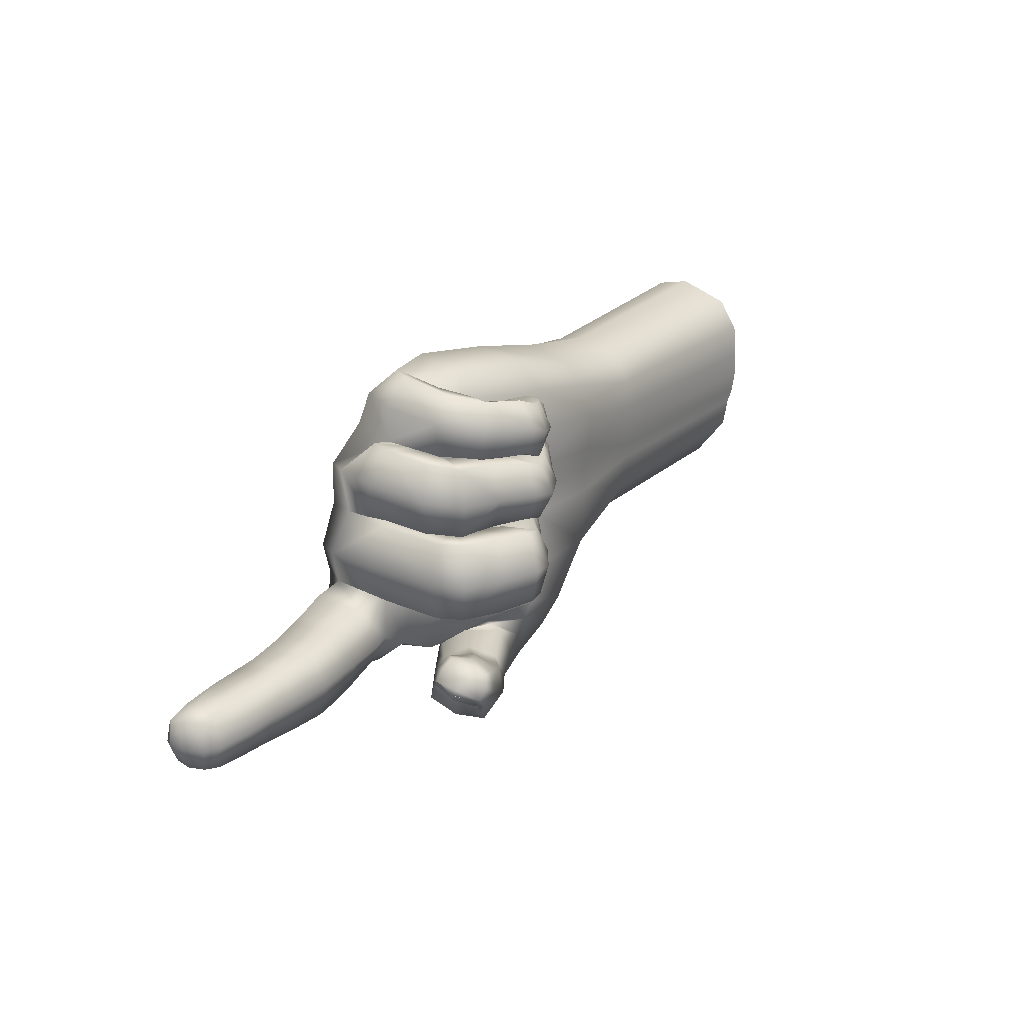
<metadata>
{"format":"obj","ext":"obj","renderer":"f3d","projection":"perspective","resolution":1024,"background":"white","views":[{"elev":22.6,"azim":-60.5,"up":"+Z"}]}
</metadata>
<code>
g default
v -84.22 146.2 10.8
v -82.08 145.7 10.12
v -82.25 145.8 12.02
v -82.38 144.2 11.09
v -82.1 146.2 11.04
v -83.78 145.7 10.02
v -83.9 145.8 11.78
v -83.01 145.8 11.9
v -81.79 145.9 12.09
v -81.81 144.2 11.12
v -85.14 146 10.01
v -86.06 145.8 9.96
v -85.07 146.4 10.82
v -85.53 146.4 10.82
v -86.17 146.2 11.49
v -86 146.1 10.07
v -86.93 146.1 10.67
v -78.36 142.1 13.35
v -78.76 140.7 12.47
v -78.31 142 13.34
v -80.58 142.4 14.39
v -77.08 143.1 13.26
v -77.84 142.8 13.29
v -76.53 142 14.11
v -76.57 141.8 12.63
v -75.84 142.5 13.3
v -76.59 141.8 12.72
v -75.89 142.2 13.35
v -75.34 142.8 15.08
v -77.78 141.4 14.29
v -77.59 142.7 15.15
v -77.93 141 15.05
v -78.8 141.6 15.12
v -75.94 142.3 14.29
v -76.68 141.5 15.79
v -76.29 143.1 15.09
v -75.88 141.9 15.76
v -75.79 141.9 14.38
v -75.17 142.5 15.07
v -75.8 141.9 14.53
v -75.87 141.9 15.66
v -76.2 141.6 15.06
v -75.21 142.2 15.08
v -75.69 141.8 15.04
v -77.55 141.4 16.75
v -78.72 142.1 16.93
v -77.65 143.1 16.58
v -76.54 141.6 15.69
v -76.04 142.3 15.61
v -75.87 142.5 16.94
v -76.35 143.2 16.24
v -76.35 141.4 16.39
v -76.03 141.7 16.37
v -75.73 142.2 16.9
v -75.86 142 15.71
v -75.26 142.5 16.18
v -75.29 142.3 16.23
v -76.07 141.9 16.36
v -75.79 142.2 16.85
v -75.88 142 15.77
v -75.68 141.9 16.31
v -79.73 141.9 10.93
v -79.77 141.2 10.13
v -80.06 142.7 10.58
v -78.65 143.1 8.459
v -79.21 142.8 8.792
v -78.52 141.7 9.416
v -74.71 142.6 11.52
v -73.22 143.7 9.269
v -72.04 143.7 10.24
v -71.88 144.6 16.94
v -74.8 142.7 13.06
v -72.08 142.6 12.84
v -75.18 146.3 15.21
v -75.46 146.4 13.17
v -78.75 145.6 17.35
v -78.19 145 17.93
v -78.7 144.3 13.19
v -78.31 144.2 15.28
v -79.58 146 10.14
v -79.59 146.6 11.06
v -79.77 142.4 9.644
v -77.42 142.3 9.249
v -75.3 142.8 9.987
v -76.56 144.6 9.61
v -76.48 144.4 9.769
v -74.61 144.1 8.025
v -76.25 142.7 9.397
v -68.84 145.2 16.23
v -68.94 145.9 11.66
v -76.88 145.1 17.99
v -78.04 143.9 13.05
v -80.62 145.8 10.28
v -80.19 144.3 11.15
v -80.18 146.5 11.28
v -80.28 144.2 12.29
v -78.95 143.6 13.31
v -80.54 145.7 13.42
v -80.03 145.4 14.49
v -80.06 144.2 16.42
v -80.04 145.7 15.61
v -86.65 145.8 10.04
v -86.82 145.8 11.38
v -84.43 145.9 11.7
v -86.8 145.2 10.71
v -86.96 145.8 10.68
v -84.88 144.6 10.91
v -84.73 144.8 10.1
v -84.12 144.4 10.97
v -83.13 144.6 11.88
v -81.62 146.2 11.09
v -86.22 145.2 10.02
v -85.51 145 10.05
v -86.37 145.2 11.49
v -85.63 145 11.61
v -86.25 145.8 11.58
v -86.42 144.9 10.74
v -85.7 144.7 10.81
v -85.3 146 11.64
v -85.73 146.2 11.45
v -85.59 146.1 10.17
v -85.57 146.2 10.8
v -86.13 146.2 11.36
v -86.77 146.2 11.32
v -86.61 146.2 10.12
v -86 146.2 10.18
v -86.76 146.4 10.7
v -85.64 146.1 10.28
v -86.13 146.3 11.25
v -86.01 146.3 10.24
v -86.57 146.5 10.69
v -86.09 146.4 10.74
v -76.08 142.8 13.28
v -79.41 142.6 13.3
v -80.73 141.5 13.42
v -78.29 140.7 12.51
v -78.34 140.4 13.39
v -79.66 142.4 12.39
v -80.47 141.7 12.4
v -79.25 142.6 13.31
v -79.05 142.1 12.4
v -78.42 141.6 12.49
v -79.66 141.1 12.41
v -78.87 142.4 13.3
v -79.89 140.9 13.42
v -78.91 140.4 13.41
v -79.5 142.6 12.41
v -79.57 142.6 14.23
v -80.95 142.4 13.4
v -80.29 144.3 14.38
v -76.96 142.7 12.56
v -77.71 142.3 12.51
v -77.12 142.9 14.05
v -77.75 142.5 14.15
v -76.73 142.1 12.51
v -76.75 142.3 14.18
v -77.42 141.3 12.5
v -77.37 141 13.34
v -76.92 141.4 13.34
v -76.95 141.5 13.36
v -76.89 141.6 14.05
v -76.93 141.5 12.68
v -76.53 141.9 13.99
v -75.96 142.3 13.95
v -76 142.2 12.73
v -76.91 141.6 12.81
v -76.83 141.5 13.39
v -76.5 141.8 13.9
v -76.53 141.7 12.86
v -76.04 141.9 13.36
v -76.43 141.7 13.38
v -79.65 142.2 14.29
v -77.41 141.2 14.24
v -77.71 142.6 15.1
v -77.59 142.3 14.34
v -77.43 141.1 15.75
v -77.85 141.3 15.87
v -79.68 142.3 16.12
v -78.92 143.1 15.23
v -80.51 142.9 15.42
v -78.2 142.9 14.31
v -77.59 142.4 14.37
v -77.68 142.4 15.91
v -78.58 141.9 14.27
v -78.14 143.2 15.16
v -79.55 142.7 14.72
v -79.5 142.9 16.3
v -80.22 143 16.34
v -79.02 143.4 15.42
v -80.56 144.4 15.64
v -76.16 142.8 14.38
v -76.95 142.5 14.32
v -76.24 142.8 15.77
v -76.93 142.5 15.79
v -76.03 142.3 15.84
v -76.61 141.5 14.25
v -76.57 141.1 15
v -76.18 141.4 15.05
v -76.21 141.6 15.68
v -76.13 141.7 14.44
v -75.35 142.3 15.68
v -75.29 142.3 14.51
v -76.1 141.5 15.03
v -76.12 141.7 14.55
v -75.81 141.8 15.57
v -75.75 141.9 14.51
v -75.31 142 15.06
v -75.43 142.8 16.16
v -77.41 142.7 16.47
v -79.21 143.3 17.03
v -77.3 142.3 15.82
v -77.21 141.3 15.86
v -77.05 141.5 17.24
v -77.33 143 16.45
v -78.11 142.7 15.78
v -77.38 142.5 15.9
v -77.4 142.7 17.2
v -78.77 142.2 16.14
v -77.63 141.4 16.05
v -77.47 141.8 17.42
v -77.98 143.2 16.37
v -78.4 142.3 17.57
v -79.09 144.8 16.26
v -77.5 144.1 16.47
v -79.13 144.8 17.2
v -76.32 142.8 15.68
v -76.8 142.5 15.69
v -76.11 143 16.8
v -76.68 142.7 16.97
v -76 141.9 16.91
v -76.12 141.8 15.81
v -75.34 142.4 16.72
v -75.43 142.3 15.75
v -75.72 142 16.76
v -75.8 141.9 15.85
v -75.36 142.1 16.26
v -74.71 145.5 17.05
v -72.01 145.3 16.68
v -71.89 142.5 15.12
v -75.4 145.6 9.247
v -73.75 143.9 8.666
v -79.74 142.4 9.393
v -79.28 142.1 10.81
v -80.47 141.8 10.68
v -72.1 145.8 15.95
v -72.13 145.1 9.985
v -78.57 143.8 9.489
v -77.87 142 9.239
v -78.04 143 10.11
v -79.91 141.4 9.701
v -80.67 141.8 10.42
v -80.23 142.8 10.22
v -79.86 142.5 10.92
v -80.12 141.8 10.92
v -79.68 141.4 10.62
v -80.23 141.2 10.45
v -80.42 142.4 10.79
v -75.32 146.2 14.26
v -72.14 146.1 14.09
v -78.84 142.1 8.67
v -79.35 143.4 9.173
v -78.8 143.3 10.14
v -78.44 141.8 10.14
v -77.84 142.3 9.866
v -79.09 143.4 9.786
v -75.23 145.7 9.481
v -77.02 144.5 9.549
v -76.54 143.3 10.46
v -75.12 142.6 10.51
v -72.07 142.6 13.49
v -74.52 144.6 17.63
v -71.84 142.8 15.99
v -77.29 143.5 16.9
v -68.91 142.9 15.23
v -74.2 142.9 16.55
v -78.55 144.6 17.94
v -71.98 142.6 14.14
v -72.13 146.1 15.01
v -72.12 146.1 13.18
v -75.37 146.3 10.25
v -72.01 145.7 10.53
v -78.08 144.2 15.73
v -72.04 145.9 11.4
v -62.43 145.9 11.6
v -62.44 145.6 10.86
v -62.43 146.1 13.23
v -62.43 145.9 15.08
v -62.44 142 13.76
v -62.44 142.1 15.27
v -62.44 143.9 16.66
v -79.61 146.4 12.39
v -79.52 144.2 10.74
v -78.15 144.4 15.97
v -78.89 145.8 16.53
v -77.59 144.5 17.48
v -79.61 144.9 10.08
v -79.37 143.9 12.03
v -79.79 146.1 14.49
v -78.7 144.3 14.23
v -77.65 144.3 16.73
v -79.6 146.2 15.56
v -80.13 146.3 13.4
v -80.2 142.6 10.18
v -80.58 142.4 10.44
v -79.69 141.8 9.523
v -79.96 141.6 9.739
v -80.23 142.2 9.864
v -80.26 142.7 10.16
v -80.02 141.7 9.704
v -79.91 142.8 9.969
v -77.54 142.5 9.871
v -78.16 144.1 9.288
v -78.07 143.4 8.317
v -74.25 145.3 8.737
v -74.93 145.2 8.253
v -76.09 145.3 9.486
v -75.76 145.3 9.093
v -75.41 143 9.509
v -76.89 143.8 10.05
v -76.45 144.8 8.194
v -76.12 143.2 8.194
v -76.82 144.8 9.016
v -76.27 144 7.847
v -68.91 144.9 10.75
v -68.91 146 14.96
v -68.87 145.8 15.75
v -68.94 143.5 11.04
v -68.96 142.8 13.79
v -68.96 142.8 12.78
v -68.92 145.7 11.07
v -78.13 144.2 9.975
v -77.96 145.3 9.717
v -77.85 143.5 11.36
v -78.02 146.2 10.07
v -77.93 146.6 15.44
v -77.23 145.9 17.36
v -77.63 143.7 15.12
v -78.23 146.5 14.4
v -75.35 146.3 11.17
v -74.81 142.8 13.73
v -74.94 146 16.18
v -75.35 145.8 9.756
v -75.45 146.2 12.09
v -74.4 142.6 15.57
v -78.84 144.2 13.32
v -79.26 143.5 14.61
v -79.25 144.3 14.39
v -79.19 143.6 16.21
v -79.23 143.6 12.39
v -80.07 144.4 12.34
v -80.05 144.8 10.25
v -80.73 144.4 13.41
v -80.09 145.8 12.42
v -80.8 146.3 11.22
v -80.86 146 12.25
v -80.19 144.7 14.53
v -78.73 143.8 15.31
v -86.75 145.4 11.34
v -86.61 145.4 10.09
v -82.24 144.5 10.2
v -82.41 144.6 11.97
v -84.83 144.9 11.71
v -84.29 145.9 10.01
v -84.03 144.7 10.1
v -84.12 144.7 11.77
v -83.72 146.1 10.88
v -81.7 144.5 10.24
v -81.88 144.6 12.01
v -81.62 145.7 10.14
v -83.02 144.5 10.14
v -82.85 145.7 10.05
v -83.08 144.2 11.05
v -82.91 146.2 10.96
v -85.76 146.2 11.32
v -86.66 146.3 11.2
v -86.55 146.3 10.23
v -85.81 146.3 11.25
v -85.63 146.3 10.79
v -85.7 146.2 10.31
v -86.53 146.4 11.13
v -86.43 146.4 10.28
v -76.81 143 13.91
v -76.51 142.8 12.68
v -76.18 142.5 12.65
v -76.24 142.7 13.98
v -78.32 141.7 12.53
v -79.6 142.4 14.27
v -78.36 141.9 14.22
v -80.39 141.7 14.44
v -78.29 140.8 14.29
v -76.62 143.1 13.27
v -78.45 141.8 14.25
v -78.75 140.7 14.36
v -80.67 142.4 12.37
v -79 142.2 14.27
v -79.6 141.2 14.44
v -79.47 143.8 14.25
v -77.42 141.4 14.23
v -76.87 141.7 13.93
v -76 142.2 13.86
v -76.04 142.1 12.87
v -76.78 141.6 13.87
v -76.81 141.6 12.89
v -76.09 142 13.8
v -76.12 141.9 12.92
v -75.81 143 15.68
v -75.73 142.9 14.51
v -75.43 142.6 14.46
v -75.51 142.6 15.73
v -79.07 142.9 14.38
v -79.11 142.9 16.09
v -77.48 142.2 15.81
v -75.77 143.2 15.08
v -79.86 142 15.2
v -77.4 140.8 14.98
v -80.34 142.9 14.51
v -79.32 142.7 15.5
v -78.28 142.9 16
v -78.65 141.9 16.01
v -80.35 144.1 14.62
v -77.15 142.9 15.09
v -76.18 141.7 15.57
v -75.37 142.2 15.58
v -75.33 142.2 14.6
v -76.08 141.7 15.53
v -76.03 141.7 14.54
v -75.42 142 15.52
v -75.38 142 14.62
v -75.77 143 16.66
v -76.05 142.9 15.77
v -75.64 142.6 15.69
v -75.48 142.7 16.72
v -77.18 142.4 17.13
v -79.2 143.2 16.17
v -78.75 143.2 17.72
v -75.87 143.2 16.17
v -77.08 141.2 16.55
v -78.22 143.2 15.94
v -77.76 143.1 17.4
v -78.02 143.1 17.18
v -77.43 144.3 17.34
v -76.38 141.8 17.08
v -77 142.9 16.35
v -75.44 142.2 15.86
v -75.39 142.3 16.67
v -76.16 141.8 15.88
v -76.08 142 16.86
v -75.95 141.9 16.77
v -76.01 141.7 16.37
v -76.02 141.8 15.92
v -75.43 142.2 16.64
v -75.47 142.1 15.9
v -72.06 146 12.24
v -79.33 141.3 9.881
v -79.73 143 10.34
v -74.59 143.5 17.35
v -71.85 143.4 16.61
v -72.16 142.7 11.27
v -76.45 143.4 10.27
v -74.16 142.9 9.347
v -79.55 141.7 9.249
v -79.92 143 9.819
v -79.51 142.7 10.7
v -79.24 141.5 10.51
v -68.87 143.3 16
v -78.81 143.8 8.842
v -78.37 143.6 9.887
v -78.24 142.4 8.416
v -80.6 142.5 10.51
v -80.38 141.3 10.12
v -80.17 142.3 11.04
v -80.04 141.3 10.73
v -76.46 142.9 10.12
v -78.49 142.6 10.34
v -73.59 145.3 9.097
v -76.31 145.4 9.48
v -73.7 142.6 10.09
v -74.61 142.6 14.47
v -78.69 144.1 15.3
v -78.43 146.7 13.27
v -68.95 146.1 13.23
v -80.03 145.9 10.26
v -62.43 146.1 12.26
v -62.45 144.7 10.49
v -62.43 146.1 14.21
v -62.43 145.5 15.91
v -62.44 142.1 13.19
v -62.44 142 14.44
v -62.44 142.2 12.78
v -62.44 142.4 11.99
v -62.44 142.6 16.15
v -62.43 144.8 16.49
v -62.45 143.2 10.89
v -77.57 143.7 16.03
v -76.94 144 17.61
v -80.4 141.5 10.08
v -80.66 141.9 10.24
v -79.85 142.4 9.644
v -80.6 142 10.11
v -80.58 142.4 10.38
v -80.01 142.8 9.963
v -79.77 141.9 9.543
v -80.39 141.6 9.989
v -77.83 143.2 10.13
v -78.23 144.1 8.662
v -78.13 143.8 9.792
v -77.71 142.6 8.347
v -76.26 145.1 9.531
v -76.24 143.3 10.12
v -74.8 143.2 8.656
v -77.02 144.5 9.603
v -68.95 146 12.35
v -68.96 142.8 13.24
v -68.95 142.8 14.45
v -68.84 144.4 16.37
v -68.95 146 14.12
v -68.95 142.8 11.96
v -78.11 146.4 12.18
v -77.52 146.2 16.49
v -77.9 143.9 13.97
v -77.95 146.5 11.1
v -79.2 144.1 14.49
v -78.8 144.2 16.12
v -80.9 144.6 12.14
v -80.74 144.2 11.17
v -80.61 144.7 10.28
v -79.66 144.8 16.39
v -80.35 145 15.63
v -79.92 141.6 9.724
v -80.39 141.5 10.08
v -80.19 142.7 10.25
v -79.95 142.7 9.972
v -76.17 141.7 16.39
v -76.01 142 16.76
v -75.77 142.1 16.76
v -75.39 142.3 16.65
v -75.85 142 15.86
v -76.07 141.9 15.94
v -75.83 142 14.43
v -75.33 142.2 14.63
v -76.57 141.8 12.8
v -80.67 141.9 10.25
v -80.58 142.4 10.47
g CubeFBXASC046005
f 106 105 358 103
f 106 102 359 105
f 363 6 364 108
f 104 362 365 7
f 107 109 365 362
f 107 108 364 109
f 1 366 6 363
f 1 104 7 366
f 2 369 367 360
f 3 361 368 9
f 4 10 368 361
f 4 360 367 10
f 5 111 369 2
f 5 3 9 111
f 371 2 360 370
f 6 371 370 364
f 7 365 110 8
f 8 110 361 3
f 109 372 110 365
f 372 4 361 110
f 109 364 370 372
f 372 370 360 4
f 366 373 371 6
f 373 5 2 371
f 366 7 8 373
f 373 8 3 5
f 369 93 526 367
f 9 368 524 355
f 10 525 524 368
f 10 367 526 525
f 111 354 93 369
f 111 9 355 354
f 11 363 108 113
f 12 11 113 112
f 12 112 359 102
f 116 103 358 114
f 116 114 115 119
f 119 115 362 104
f 117 118 115 114
f 117 114 358 105
f 118 107 362 115
f 117 105 359 112
f 117 112 113 118
f 118 113 108 107
f 13 1 363 11
f 104 1 13 119
f 14 120 119 13
f 14 122 374 120
f 14 13 11 121
f 14 121 128 122
f 15 124 103 116
f 15 116 119 120
f 15 120 374 123
f 15 123 375 124
f 16 121 11 12
f 16 12 102 125
f 16 125 376 126
f 16 126 128 121
f 17 106 103 124
f 17 124 375 127
f 17 125 102 106
f 17 127 376 125
f 122 378 377 374
f 122 128 379 378
f 123 374 377 129
f 123 129 380 375
f 126 376 381 130
f 126 130 379 128
f 127 375 380 131
f 127 131 381 376
f 132 131 380 129
f 132 129 377 378
f 132 378 379 130
f 132 130 381 131
f 133 391 382 385
f 133 384 383 391
f 136 19 142 386
f 390 388 392 393
f 18 20 392 388
f 18 386 142 20
f 137 146 19 136
f 137 390 393 146
f 139 394 147 138
f 389 387 148 21
f 134 140 148 387
f 134 138 147 140
f 135 149 394 139
f 135 389 21 149
f 143 139 138 141
f 19 143 141 142
f 393 392 395 396
f 396 395 387 389
f 20 144 395 392
f 144 134 387 395
f 20 142 141 144
f 144 141 138 134
f 146 145 143 19
f 145 135 139 143
f 146 393 396 145
f 145 396 389 135
f 394 96 349 147
f 21 148 397 150
f 140 97 397 148
f 140 147 349 97
f 149 352 96 394
f 149 21 150 352
f 157 136 386 152
f 155 157 152 151
f 155 151 383 384
f 156 385 382 153
f 156 153 154 398
f 398 154 388 390
f 22 23 154 153
f 22 153 382 391
f 23 18 388 154
f 22 391 383 151
f 22 151 152 23
f 23 152 386 18
f 158 137 136 157
f 158 398 390 137
f 159 161 398 158
f 159 160 399 161
f 159 158 157 162
f 159 162 166 160
f 24 164 385 156
f 24 156 398 161
f 24 161 399 163
f 24 163 400 164
f 25 162 157 155
f 25 155 384 165
f 25 165 401 541
f 25 541 166 162
f 26 133 385 164
f 26 164 400 28
f 26 165 384 133
f 26 28 401 165
f 160 167 402 399
f 160 166 403 167
f 163 399 402 168
f 163 168 404 400
f 27 401 405 169
f 27 169 403 166
f 28 400 404 170
f 28 170 405 401
f 171 170 404 168
f 171 168 402 167
f 171 167 403 169
f 171 169 405 170
f 29 413 406 409
f 29 408 407 413
f 173 30 182 175
f 176 412 183 177
f 174 31 183 412
f 174 175 182 31
f 415 32 30 173
f 415 176 177 32
f 172 416 186 410
f 178 411 187 188
f 179 417 187 411
f 179 410 186 417
f 414 180 416 172
f 414 178 188 180
f 184 172 410 181
f 30 184 181 182
f 177 183 418 419
f 419 418 411 178
f 31 185 418 183
f 185 179 411 418
f 31 182 181 185
f 185 181 410 179
f 32 33 184 30
f 33 414 172 184
f 32 177 419 33
f 33 419 178 414
f 416 420 346 186
f 188 187 348 100
f 417 189 348 187
f 417 186 346 189
f 180 190 420 416
f 180 188 100 190
f 196 173 175 192
f 34 196 192 191
f 34 191 407 408
f 195 409 406 193
f 195 193 194 35
f 35 194 412 176
f 36 421 194 193
f 36 193 406 413
f 421 174 412 194
f 36 413 407 191
f 36 191 192 421
f 421 192 175 174
f 197 415 173 196
f 197 35 176 415
f 198 199 35 197
f 198 42 422 199
f 198 197 196 200
f 198 200 204 42
f 37 201 409 195
f 37 195 35 199
f 37 199 422 41
f 37 41 423 201
f 38 200 196 34
f 38 34 408 202
f 38 202 540 40
f 38 40 204 200
f 39 29 409 201
f 39 201 423 43
f 39 202 408 29
f 39 43 540 202
f 42 203 425 422
f 42 204 426 203
f 41 422 425 205
f 41 205 427 423
f 539 424 428 206
f 539 206 426 204
f 43 423 427 207
f 43 207 428 424
f 44 207 427 205
f 44 205 425 203
f 44 203 426 206
f 44 206 428 207
f 208 436 429 432
f 208 431 430 436
f 212 219 216 211
f 213 433 217 220
f 209 214 217 433
f 209 211 216 214
f 437 45 219 212
f 437 213 220 45
f 218 434 438 215
f 219 218 215 216
f 220 217 440 222
f 222 440 439 435
f 214 221 440 217
f 221 47 439 440
f 214 216 215 221
f 221 215 438 47
f 45 46 218 219
f 46 210 434 218
f 45 220 222 46
f 46 222 435 210
f 434 223 282 438
f 435 439 441 276
f 47 224 441 439
f 47 438 282 224
f 210 225 223 434
f 210 435 276 225
f 48 212 211 227
f 49 48 227 226
f 49 226 430 431
f 50 432 429 228
f 50 228 229 442
f 442 229 433 213
f 51 443 229 228
f 51 228 429 436
f 443 209 433 229
f 51 436 430 226
f 51 226 227 443
f 443 227 211 209
f 52 437 212 48
f 52 442 213 437
f 53 230 442 52
f 53 58 534 230
f 53 52 48 231
f 53 231 538 58
f 54 232 432 50
f 54 50 442 230
f 54 230 534 535
f 54 535 536 232
f 55 231 48 49
f 55 49 431 233
f 55 233 444 537
f 55 537 538 231
f 56 208 432 232
f 56 232 536 57
f 56 233 431 208
f 56 57 444 233
f 533 449 448 447
f 533 446 450 449
f 59 447 448 234
f 59 234 451 445
f 60 444 452 235
f 60 235 450 446
f 57 445 451 236
f 57 236 452 444
f 61 236 451 234
f 61 234 448 449
f 61 449 450 235
f 61 235 452 236
f 237 238 245 341
f 237 341 519 336
f 238 89 326 245
f 70 246 324 327
f 70 327 517 458
f 62 243 463 253
f 62 253 471 254
f 62 254 472 255
f 62 255 464 243
f 63 454 464 255
f 63 255 472 256
f 63 256 470 250
f 63 250 461 454
f 64 455 462 252
f 64 252 469 257
f 64 257 471 253
f 64 253 463 455
f 244 251 470 256
f 244 256 472 254
f 244 254 471 257
f 244 257 469 251
f 66 242 462 261
f 65 66 261 466
f 66 260 461 242
f 65 468 260 66
f 474 243 464 263
f 249 474 263 264
f 474 262 463 243
f 249 467 262 474
f 67 454 461 260
f 248 67 260 468
f 67 263 464 454
f 248 264 263 67
f 265 455 463 262
f 247 265 262 467
f 265 261 462 455
f 247 466 261 265
f 266 240 316 476
f 342 266 476 332
f 266 475 314 240
f 342 246 475 266
f 269 84 460 477
f 68 269 477 458
f 269 268 459 84
f 68 333 268 269
f 267 85 459 268
f 331 267 268 333
f 267 476 316 85
f 331 332 476 267
f 69 241 314 475
f 70 69 475 246
f 69 477 460 241
f 70 458 477 69
f 271 91 495 456
f 237 271 71 238
f 271 456 457 71
f 238 71 515 89
f 71 457 465 515
f 275 344 239 272
f 275 272 457 456
f 275 273 494 344
f 275 456 495 273
f 272 239 514 274
f 272 274 465 457
f 72 340 520 92
f 72 92 333 68
f 72 73 270 340
f 72 68 458 73
f 73 329 513 270
f 73 458 517 329
f 478 337 520 340
f 478 344 494 337
f 478 277 239 344
f 478 340 270 277
f 277 328 514 239
f 277 270 513 328
f 74 258 338 335
f 74 335 519 341
f 74 278 259 258
f 74 341 245 278
f 278 325 516 259
f 278 245 326 325
f 75 343 518 480
f 75 480 338 258
f 75 279 453 343
f 75 258 259 279
f 279 481 512 453
f 279 259 516 481
f 280 281 246 342
f 280 342 332 334
f 281 330 324 246
f 339 343 453 283
f 339 283 281 280
f 339 521 518 343
f 339 280 334 521
f 283 453 512 90
f 283 90 330 281
f 76 336 519 294
f 76 294 223 225
f 292 94 351 296
f 292 296 332 331
f 292 331 333 297
f 292 297 350 94
f 76 225 276 77
f 76 77 91 336
f 77 276 441 295
f 77 295 495 91
f 300 224 282 293
f 300 293 494 273
f 300 273 495 295
f 300 295 441 224
f 78 92 520 299
f 78 299 347 345
f 78 345 350 297
f 78 297 333 92
f 79 337 494 293
f 79 479 347 299
f 79 299 520 337
f 301 335 338 298
f 301 298 99 101
f 301 101 223 294
f 301 294 519 335
f 302 480 518 291
f 302 291 353 98
f 302 98 99 298
f 302 298 338 480
f 80 334 332 296
f 80 296 351 482
f 81 95 353 291
f 81 291 518 521
f 81 521 334 80
f 81 80 482 95
f 303 304 469 252
f 303 252 462 532
f 542 496 470 251
f 542 251 469 304
f 306 305 461 250
f 306 250 470 496
f 82 532 462 242
f 82 242 461 305
f 307 499 500 308
f 307 308 501 498
f 307 498 502 309
f 307 309 503 499
f 531 310 501 308
f 531 308 500 543
f 497 499 503 530
f 497 543 500 499
f 529 530 503 309
f 529 309 502 305
f 82 498 501 310
f 82 305 502 498
f 312 505 466 247
f 312 247 467 506
f 83 311 264 248
f 83 248 468 507
f 504 506 467 249
f 504 249 264 311
f 313 507 468 65
f 313 65 466 505
f 240 314 315 317
f 317 315 320 322
f 240 317 508 316
f 317 322 511 508
f 84 459 509 318
f 318 509 473 88
f 84 318 510 460
f 318 88 321 510
f 85 316 508 86
f 86 508 511 319
f 85 86 509 459
f 86 319 473 509
f 241 460 510 87
f 87 510 321 323
f 241 87 315 314
f 87 323 320 315
f 322 320 505 312
f 322 312 506 511
f 88 473 311 83
f 88 83 507 321
f 319 511 506 504
f 319 504 311 473
f 323 321 507 313
f 323 313 505 320
f 90 284 285 330
f 90 512 483 284
f 330 285 484 324
f 481 516 485 286
f 481 286 483 512
f 325 287 485 516
f 325 326 486 287
f 328 513 487 288
f 328 288 488 514
f 329 489 487 513
f 329 517 490 489
f 274 289 491 465
f 274 514 488 289
f 515 465 491 290
f 89 515 290 492
f 327 493 490 517
f 327 324 484 493
f 89 492 486 326
f 482 351 526 93
f 353 355 524 350
f 94 350 524 525
f 94 525 526 351
f 95 482 93 354
f 353 350 349 96
f 99 150 397 347
f 345 347 397 97
f 345 97 349 350
f 98 353 96 352
f 98 352 150 99
f 99 347 522 356
f 420 356 522 346
f 100 348 523 527
f 223 527 523 282
f 189 357 523 348
f 189 346 522 357
f 479 357 522 347
f 190 528 356 420
f 101 99 356 528
f 190 100 527 528
f 101 528 527 223
f 95 354 355 353
f 237 336 91 271
f 479 79 293 282
f 282 523 357 479

</code>
